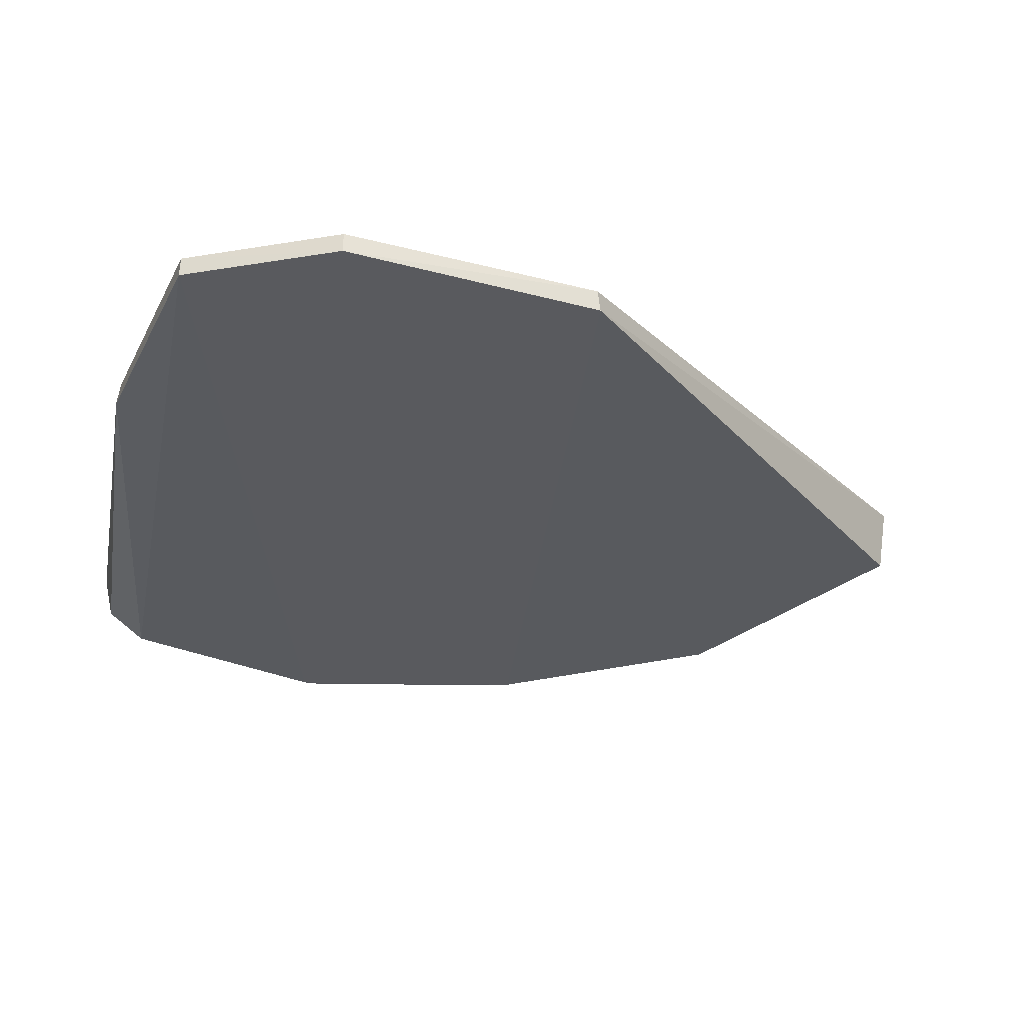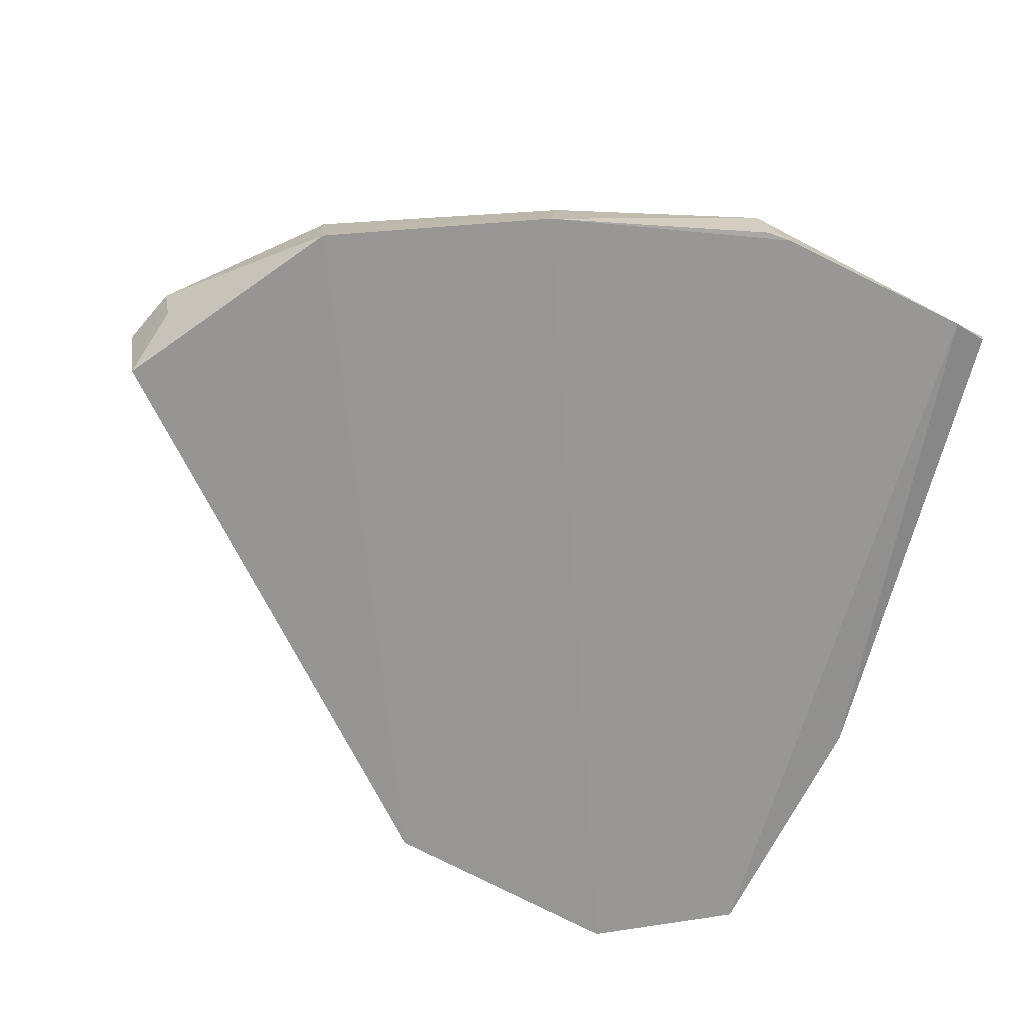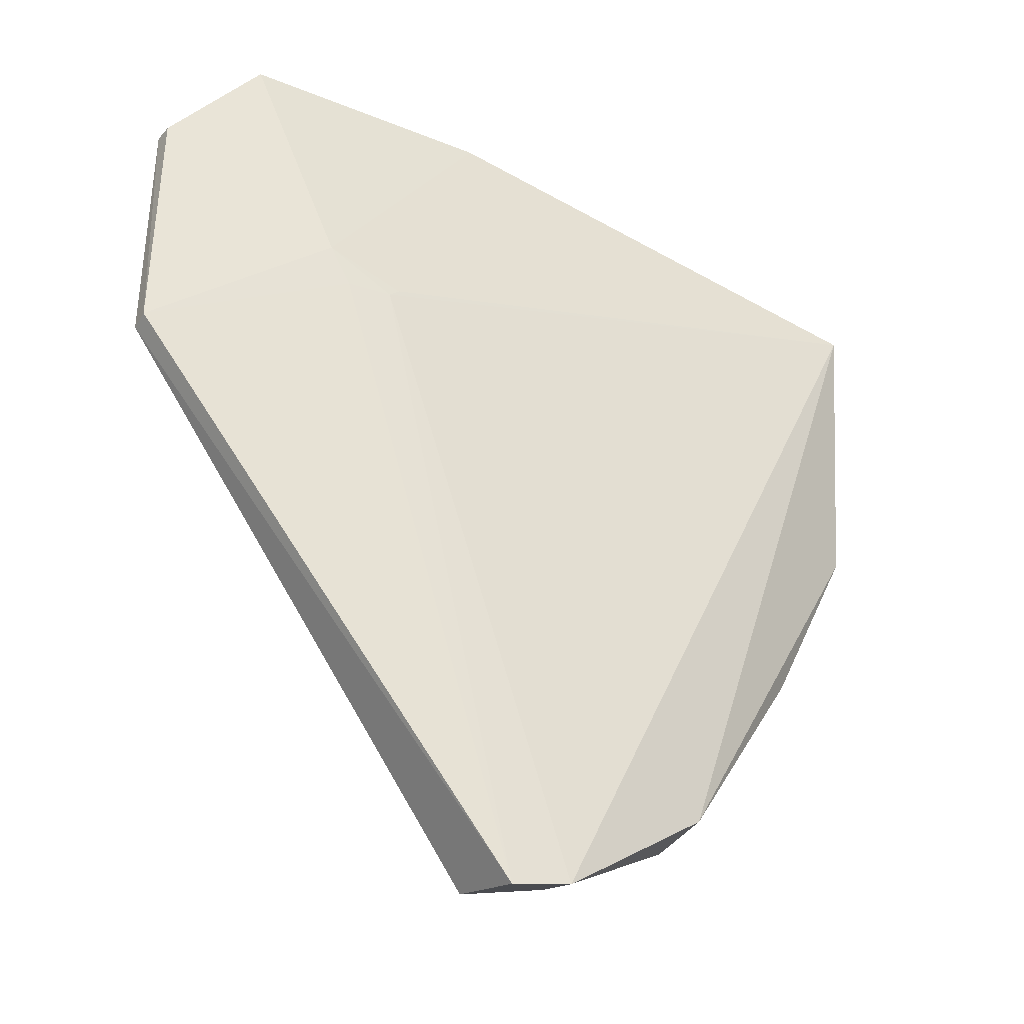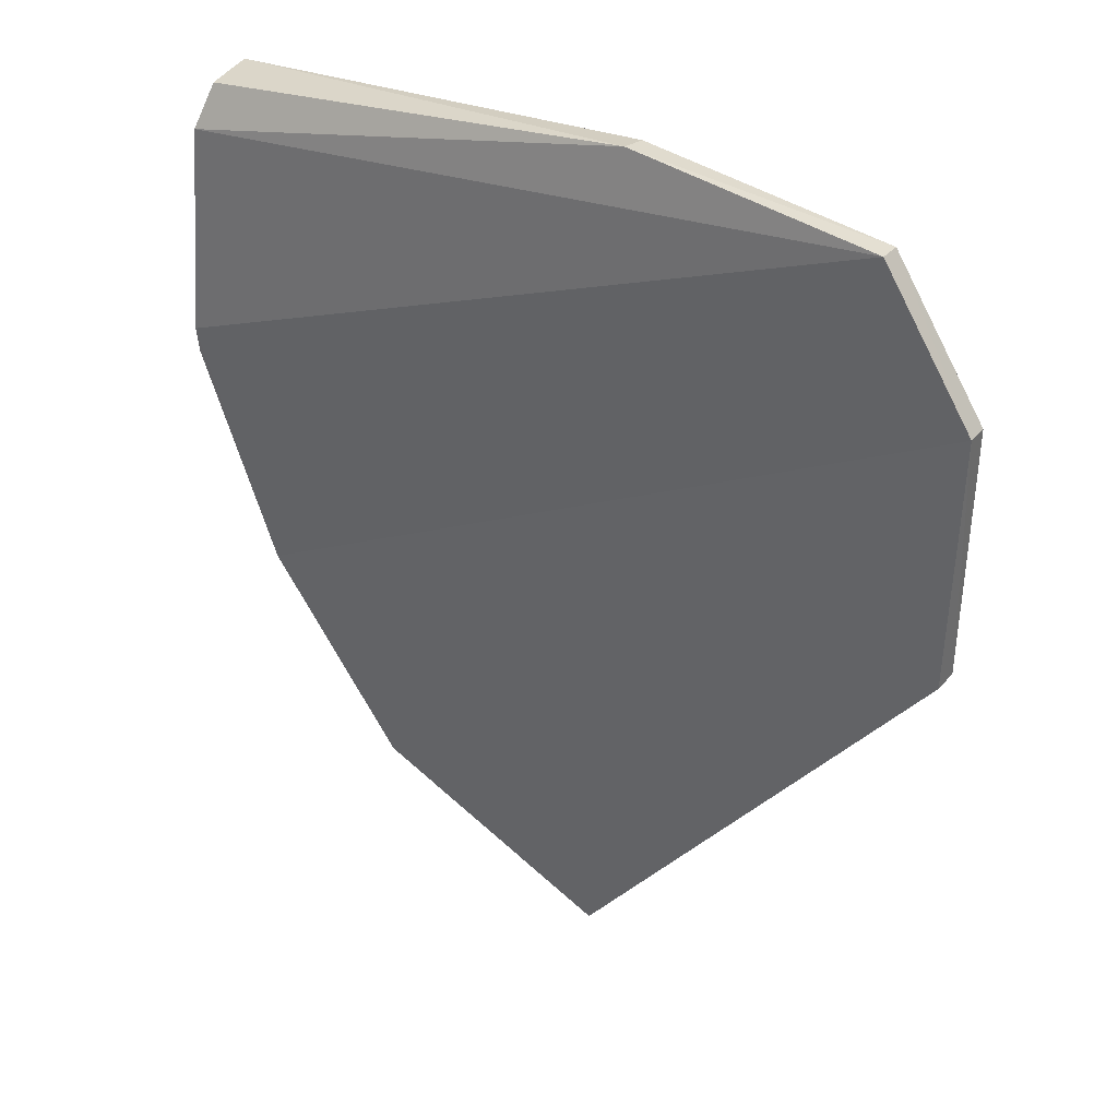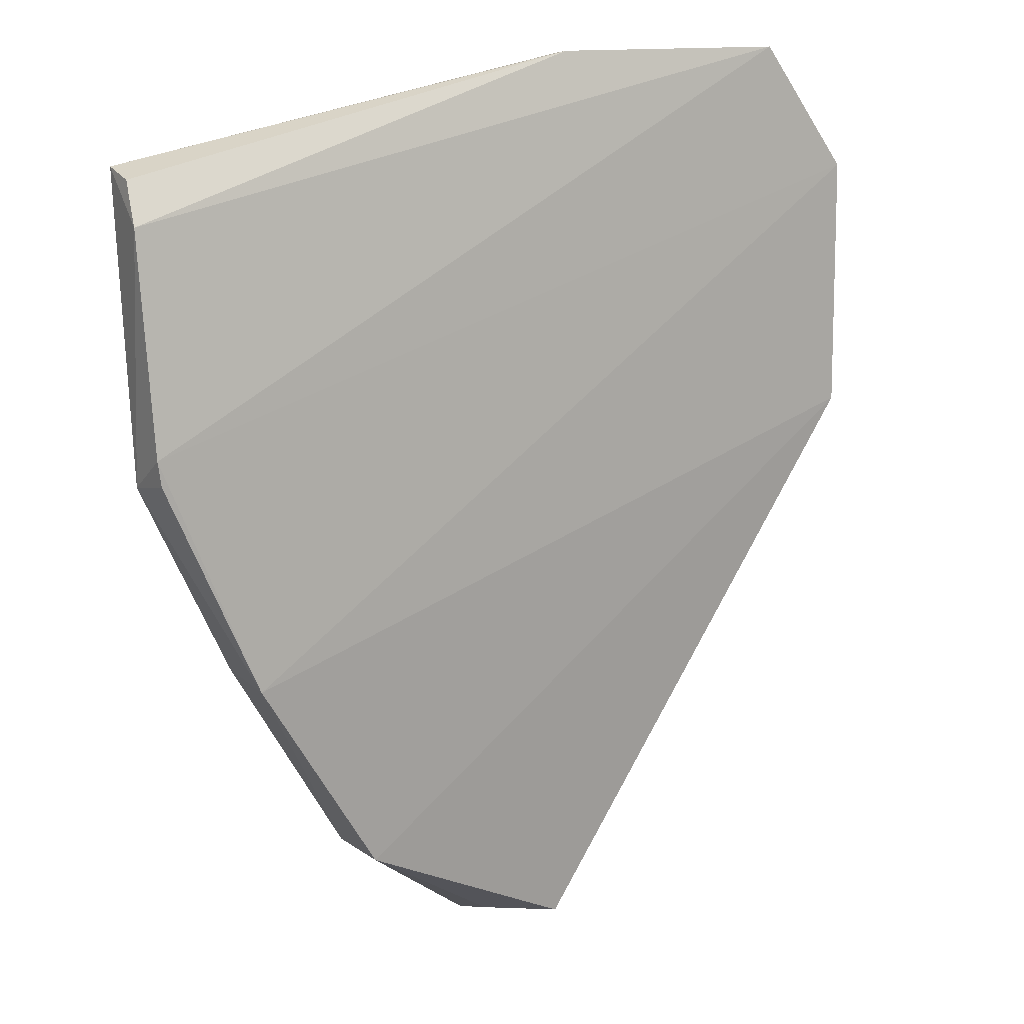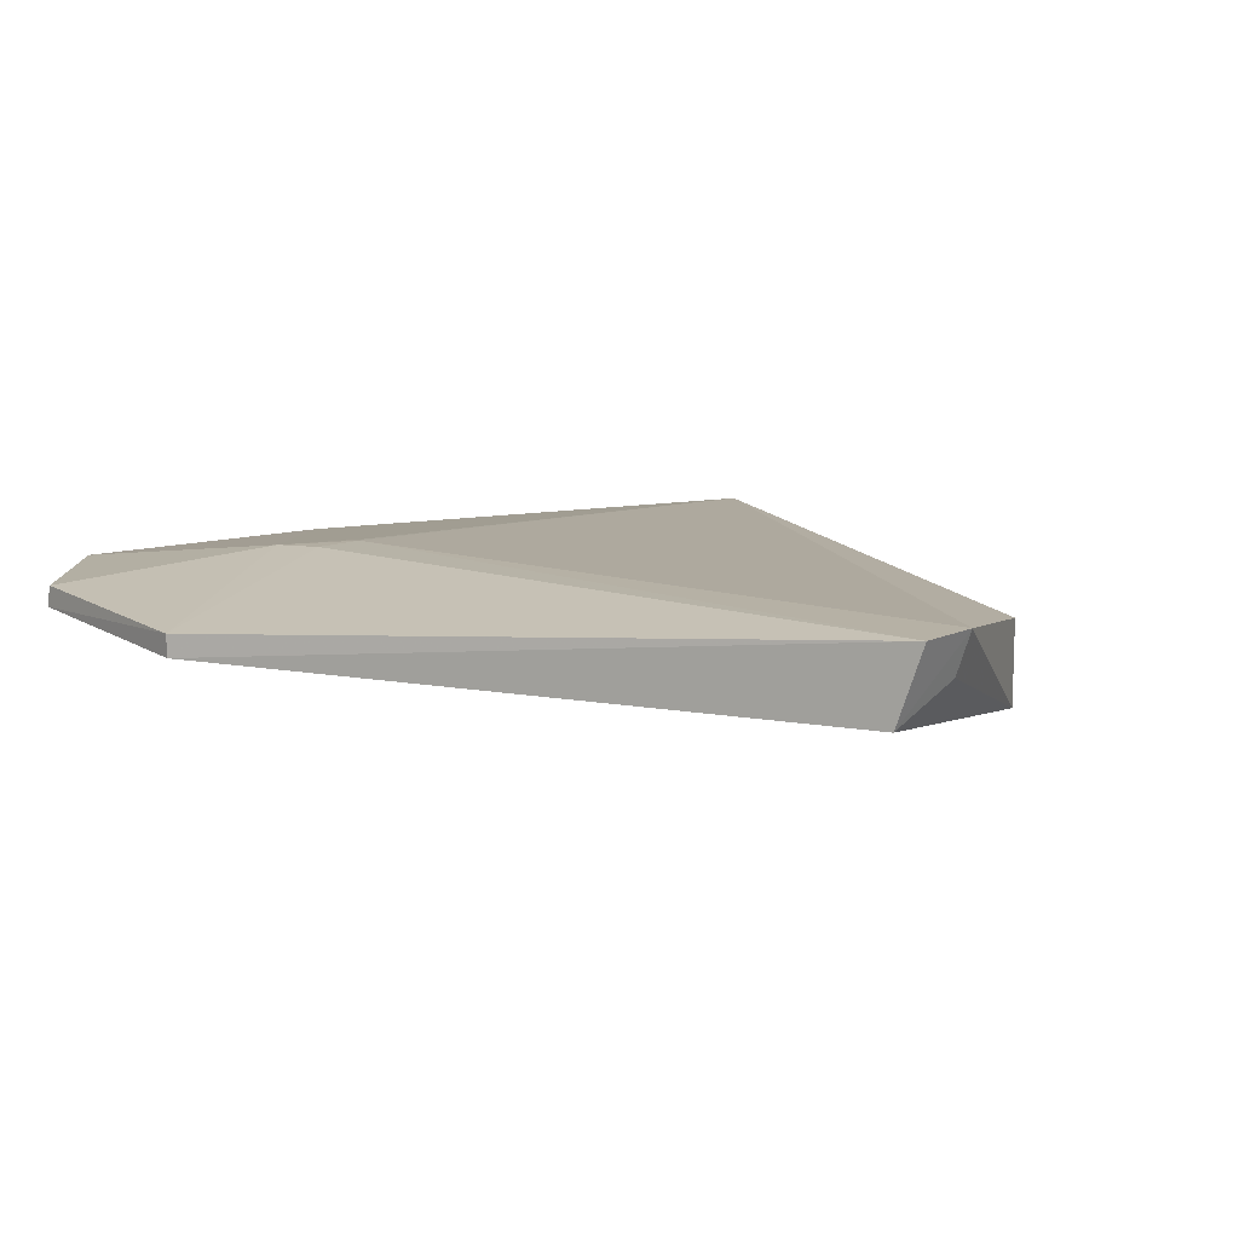
<metadata>
{"format":"obj","ext":"obj","renderer":"f3d","projection":"perspective","resolution":1024,"background":"white","views":[{"elev":-26.9,"azim":-112.0,"up":"+Z"},{"elev":-73.0,"azim":62.2,"up":"+Z"},{"elev":-36.4,"azim":-27.9,"up":"+Y"},{"elev":38.8,"azim":-139.2,"up":"+Y"},{"elev":13.1,"azim":148.2,"up":"+Y"},{"elev":11.7,"azim":-34.9,"up":"+Z"}]}
</metadata>
<code>
v 0.02787 0.006499 0.004739
v 0.02797 -0.006527 0.00294
v 0.02812 0.004292 0.001871
v -0.004994 0.01072 0.003765
v 0.007868 -0.03061 0.006448
v 0.006471 0.01074 0.003724
v 0.01767 -0.02465 0.005094
v -0.001391 -0.0005625 0.00637
v 0.02793 0.006092 0.002976
v 0.006401 0.01061 0.004695
v 0.01054 -0.02999 0.00647
v 0.01785 -0.02445 0.001469
v -0.009251 -0.00643 0.003608
v -0.004925 0.01067 0.004634
v 0.001529 -0.002315 0.006509
v 0.02784 -0.006111 0.0006786
v 0.0237 -0.01543 0.000512
v 0.007239 -0.02971 0.003107
v -0.009229 -0.006318 0.004551
v -0.00048 -0.002442 0.006462
v 0.001999 -0.001889 0.006464
v 0.02798 -0.005022 0.0006852
v 0.02383 -0.01509 0.00329
v -0.009286 0.005016 0.003733
v 0.01027 -0.02947 0.004612
v -0.00918 0.004968 0.00463
f 1 2 3
f 6 3 4
f 7 2 1
f 9 6 1
f 9 1 3
f 9 3 6
f 10 1 6
f 10 8 1
f 11 7 1
f 12 7 11
f 14 10 6
f 14 6 4
f 14 8 10
f 15 5 11
f 15 11 1
f 17 7 12
f 17 16 2
f 17 12 13
f 18 11 5
f 18 13 12
f 18 5 13
f 19 13 5
f 20 15 8
f 20 5 15
f 20 19 5
f 20 8 19
f 21 15 1
f 21 1 8
f 21 8 15
f 22 3 2
f 22 2 16
f 22 4 3
f 22 16 17
f 23 17 2
f 23 2 7
f 23 7 17
f 24 17 13
f 24 22 17
f 24 4 22
f 24 13 19
f 24 14 4
f 25 18 12
f 25 12 11
f 25 11 18
f 26 19 8
f 26 8 14
f 26 24 19
f 26 14 24

</code>
